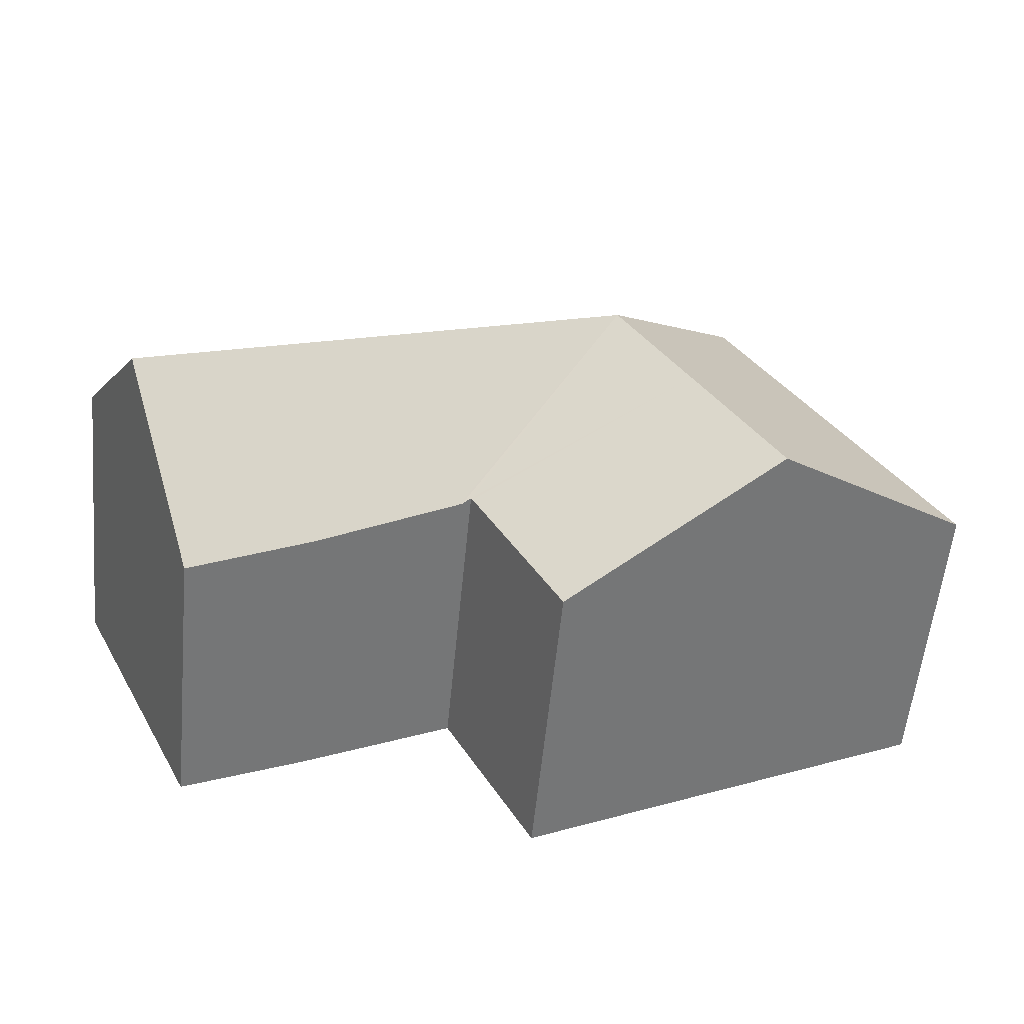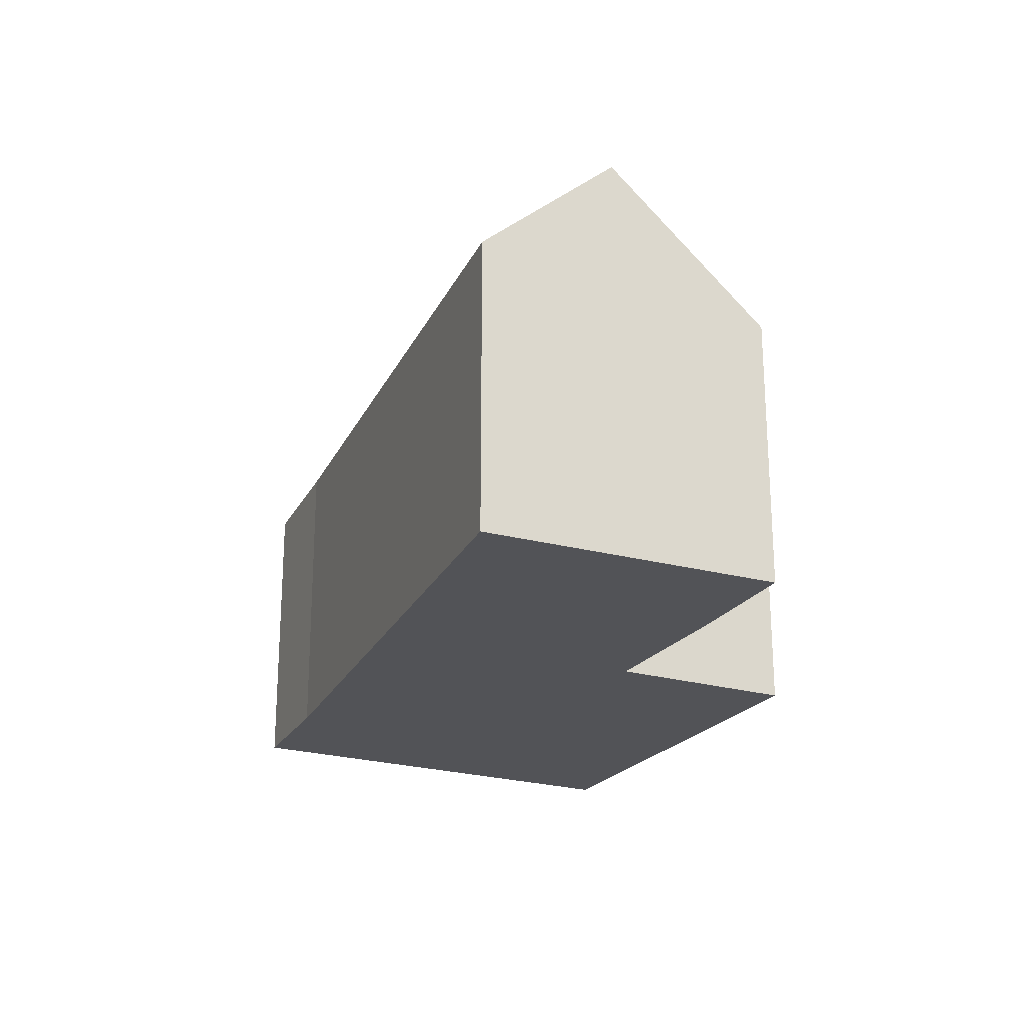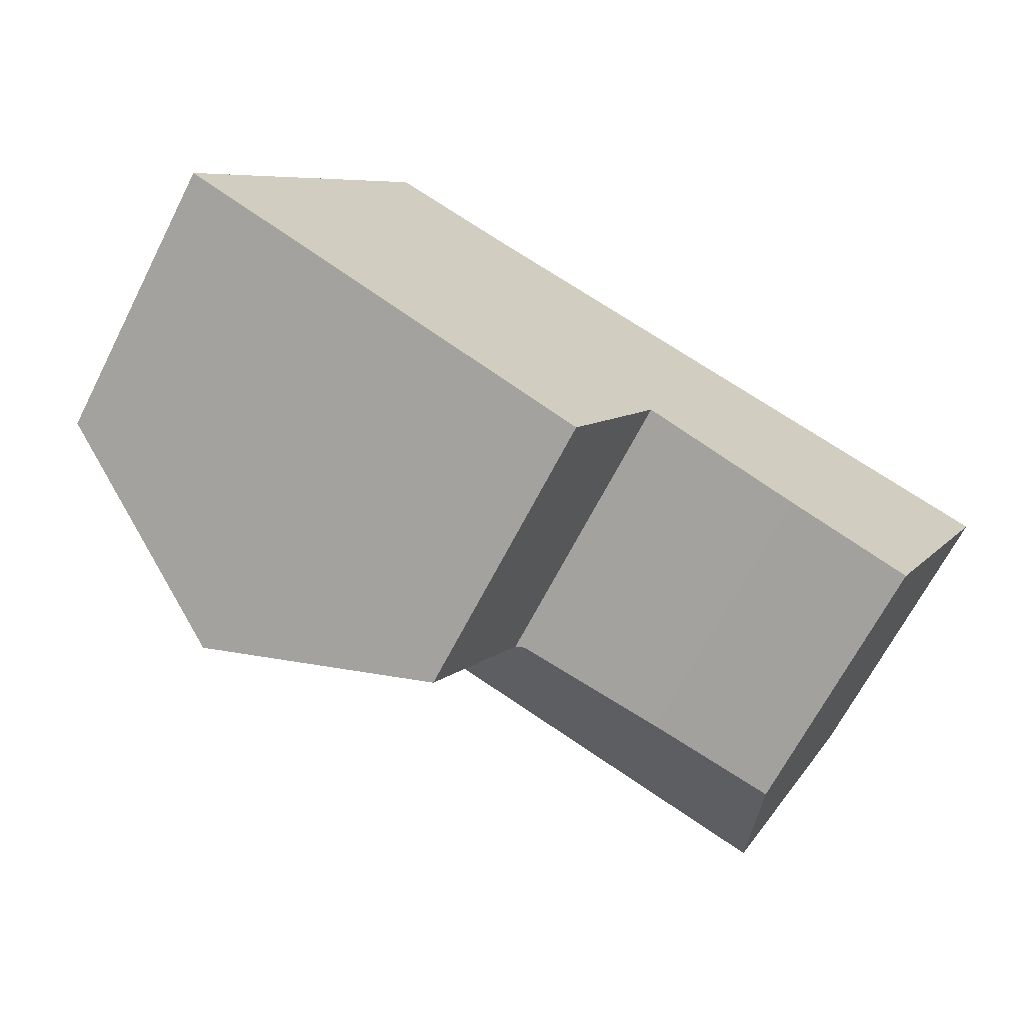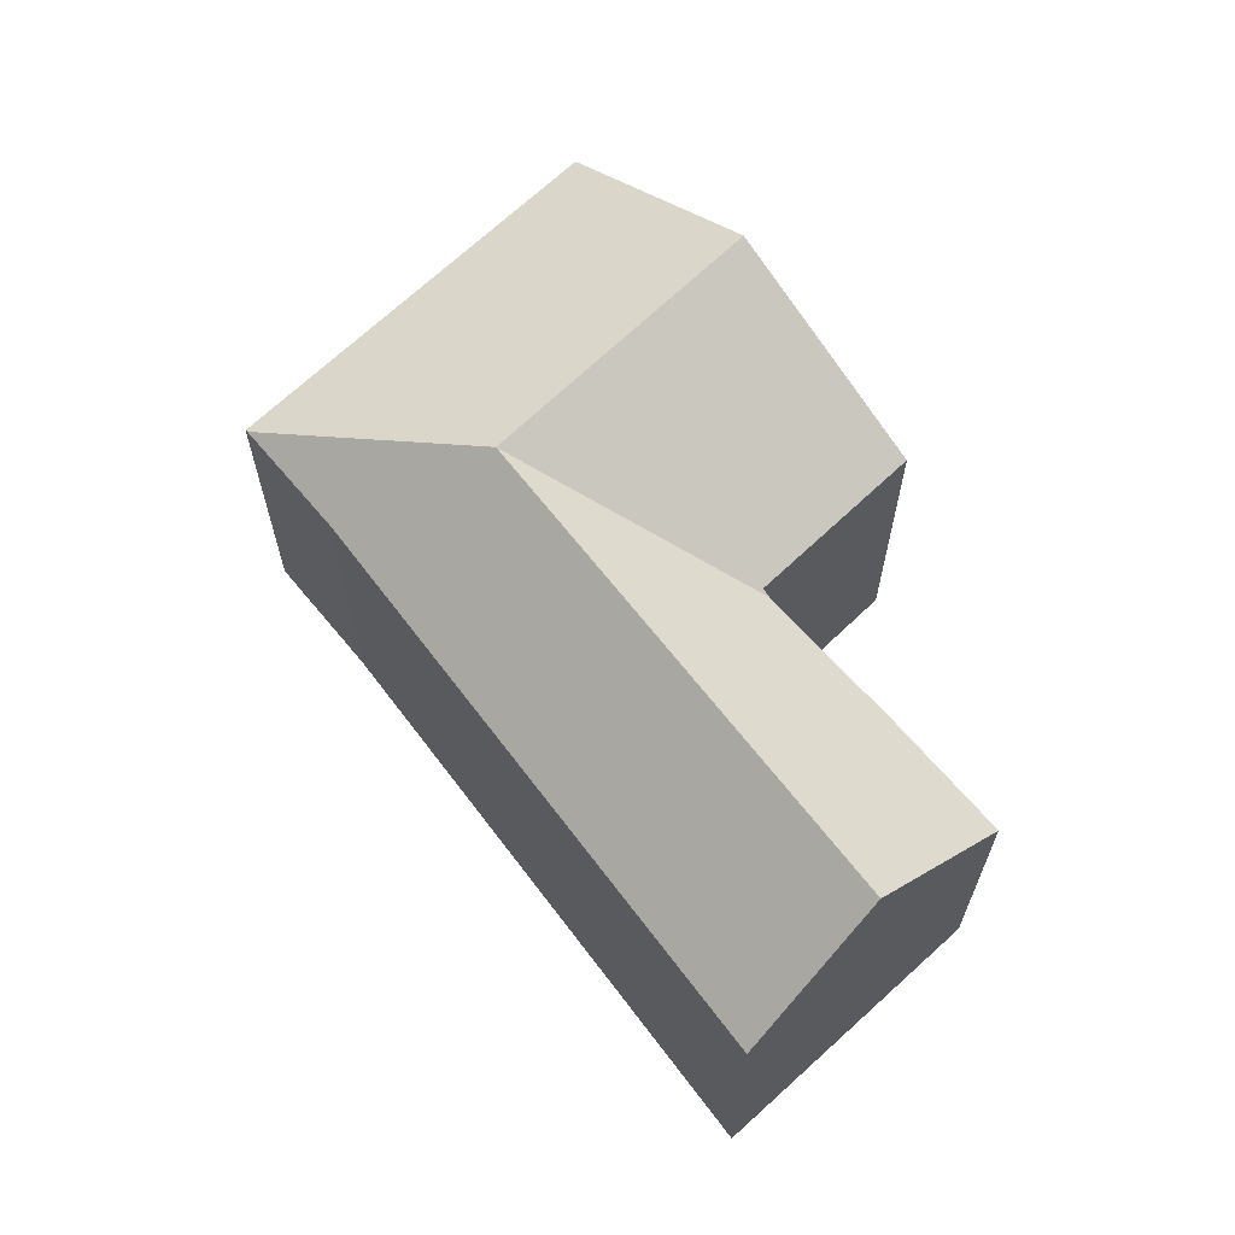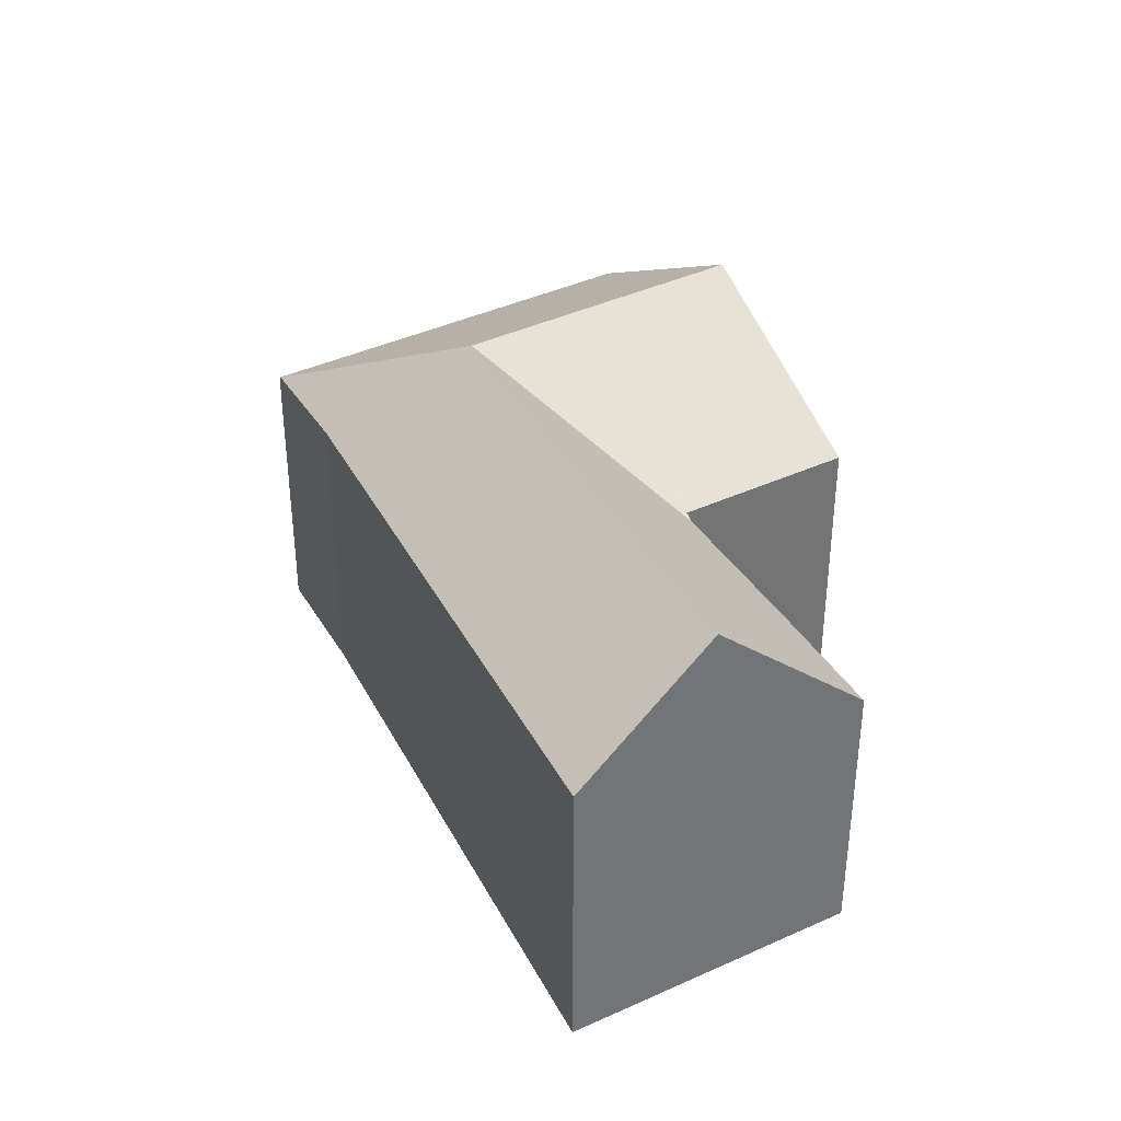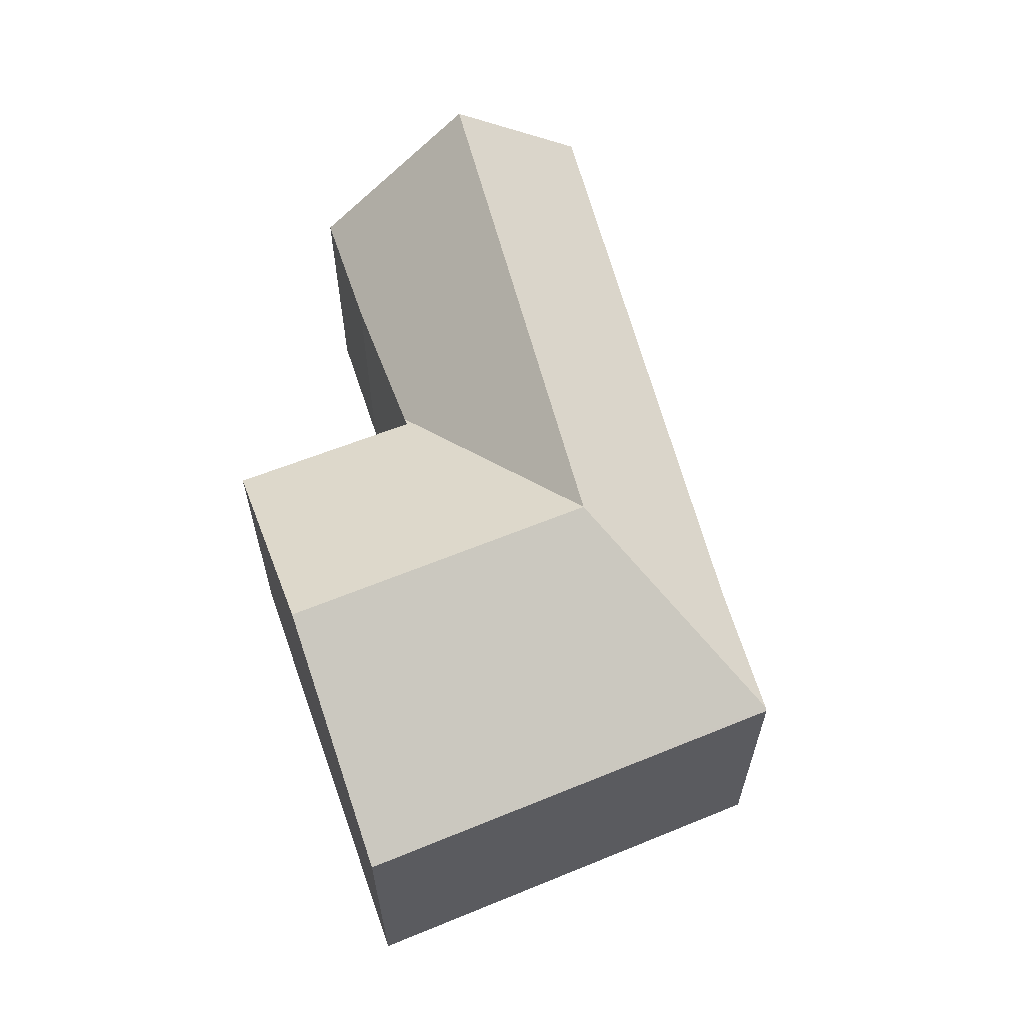
<metadata>
{"format":"obj","ext":"obj","renderer":"f3d","projection":"perspective","resolution":1024,"background":"white","views":[{"elev":-57.8,"azim":174.4,"up":"+Z"},{"elev":-22.4,"azim":90.9,"up":"+Y"},{"elev":-68.0,"azim":-27.3,"up":"+Z"},{"elev":64.2,"azim":73.8,"up":"+Y"},{"elev":36.2,"azim":86.0,"up":"+Y"},{"elev":62.4,"azim":-83.6,"up":"+Y"}]}
</metadata>
<code>
v  18.13 6.889 1.281
v  13.35 6.013 4.224
v  18.6 5.977 2.239
v  17.34 8.416 -0.322
v  11.98 8.416 1.752
v  6.851 6.059 6.683
v  7.4 8.416 3.526
v  4.36 5.979 7.747
v  5.435 6.013 7.288
v  16.05 5.891 -2.973
v  15.86 5.526 -3.356
v  13.42 5.667 -2.237
v  10.94 5.891 -0.997
v  10.57 5.925 -0.811
v  10.5 5.931 -0.777
v  10.33 6.031 -0.69
v  5.964 8.416 0.929
v  10.29 6.031 -0.748
v  8.481 6.002 -4.144
v  4.292 8.416 -2.097
v  1.474 5.943 2.666
v  4.296 5.943 7.774
v  0 5.943 3.639e-16
v  8.481 2.537e-16 -4.144
v  10.29 4.58e-17 -0.748
v  10.33 4.225e-17 -0.69
v  18.6 -1.371e-16 2.239
v  15.86 2.055e-16 -3.356
v  18.13 -7.844e-17 1.281
v  17.34 1.972e-17 -0.322
v  16.05 1.82e-16 -2.973
v  4.292 1.284e-16 -2.097
v  0 0 0
v  13.42 1.37e-16 -2.237
v  10.94 6.105e-17 -0.997
v  10.5 4.758e-17 -0.777
v  10.57 4.966e-17 -0.811
v  4.296 -4.76e-16 7.774
v  1.474 -1.632e-16 2.666
v  6.851 -4.092e-16 6.683
v  5.435 -4.463e-16 7.288
v  4.36 -4.744e-16 7.747
v  13.35 -2.586e-16 4.224
g defaultobject
f 1 2 3
f 2 1 4
f 2 4 5
f 2 5 6
f 6 5 7
f 6 7 8
f 6 8 9
f 10 5 4
f 5 10 11
f 5 11 12
f 5 12 13
f 5 13 14
f 5 14 7
f 7 14 15
f 7 16 17
f 16 7 15
f 17 16 18
f 17 18 19
f 17 19 20
f 8 21 22
f 21 8 7
f 21 7 23
f 23 7 17
f 23 17 20
f 18 24 19
f 24 18 16
f 24 16 25
f 25 16 26
f 1 10 4
f 10 1 3
f 10 3 27
f 10 27 11
f 11 27 28
f 28 27 29
f 28 29 30
f 28 30 31
f 24 20 19
f 20 24 23
f 23 24 32
f 23 32 33
f 11 34 12
f 34 11 28
f 34 13 12
f 13 34 14
f 14 34 15
f 15 34 16
f 16 34 35
f 16 35 26
f 26 35 36
f 36 35 37
f 33 21 23
f 21 33 22
f 22 33 38
f 38 33 39
f 22 9 8
f 9 22 38
f 9 38 6
f 6 38 40
f 40 38 41
f 41 38 42
f 40 2 6
f 2 40 43
f 43 3 2
f 3 43 27
f 43 29 27
f 29 43 30
f 30 43 31
f 31 43 40
f 31 40 28
f 28 40 34
f 34 40 35
f 35 40 41
f 35 41 38
f 35 38 37
f 37 38 36
f 36 38 26
f 26 38 25
f 25 38 24
f 24 38 39
f 24 39 32
f 32 39 33

</code>
